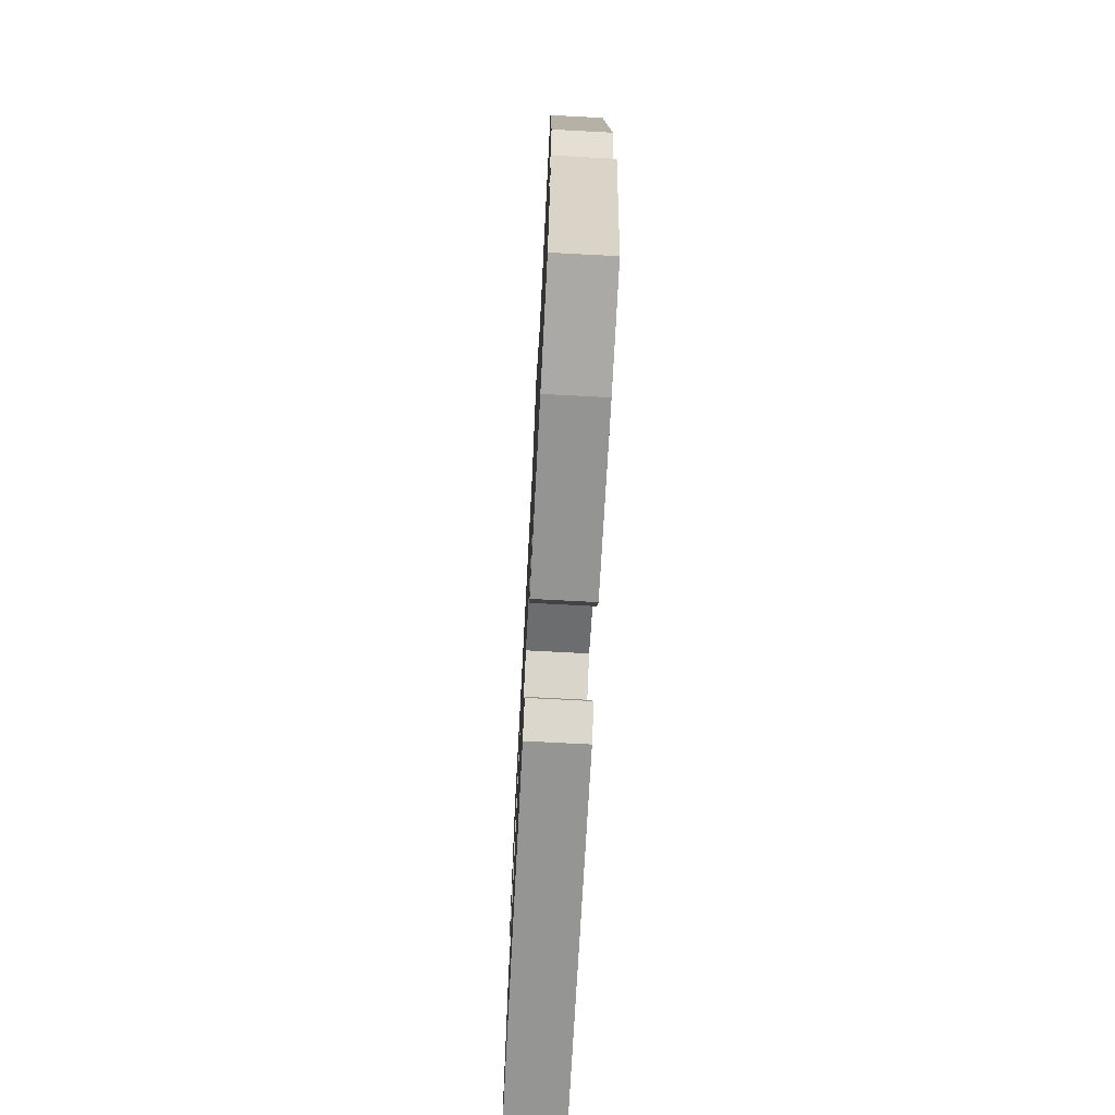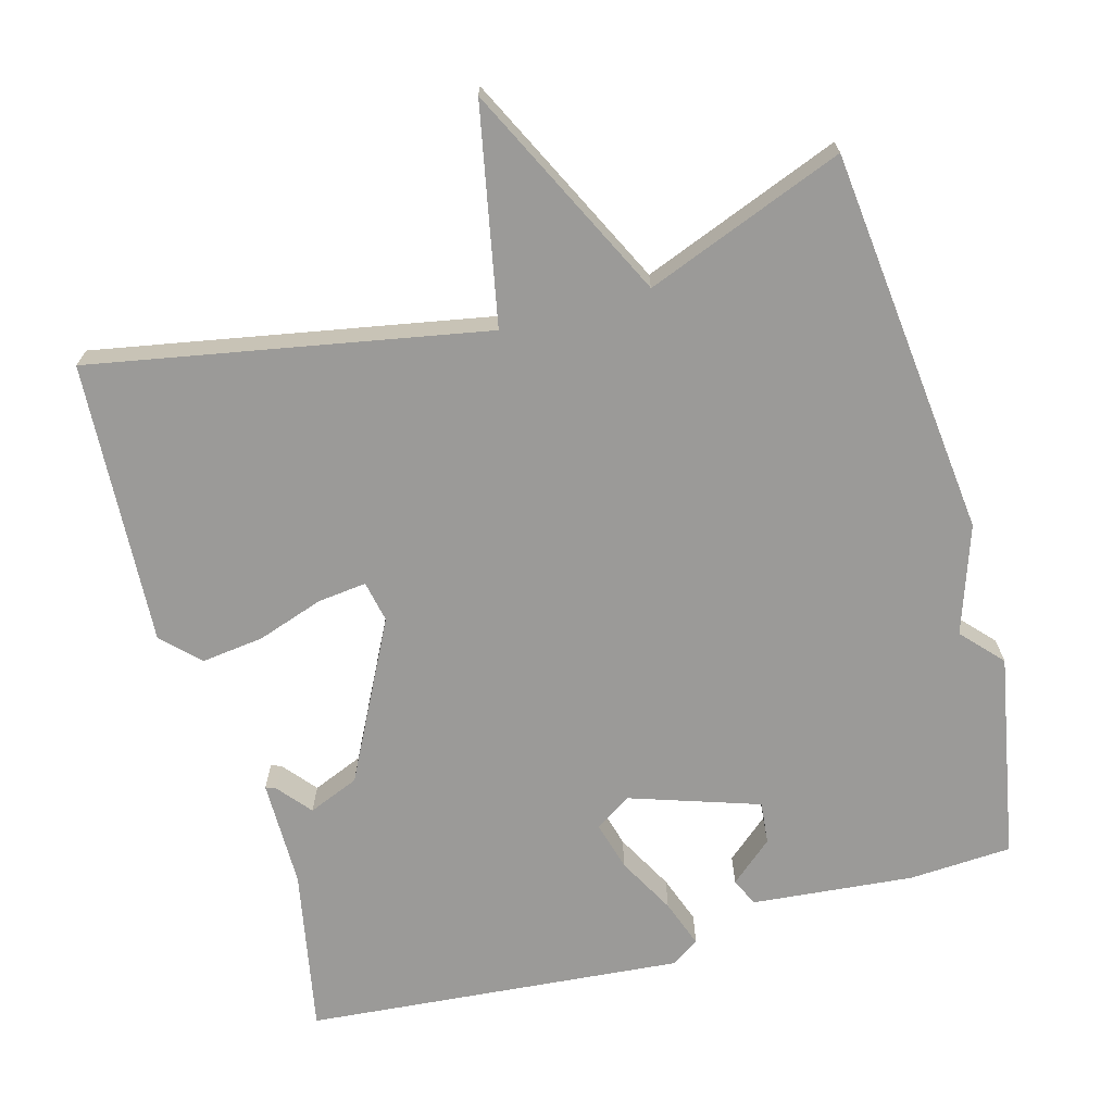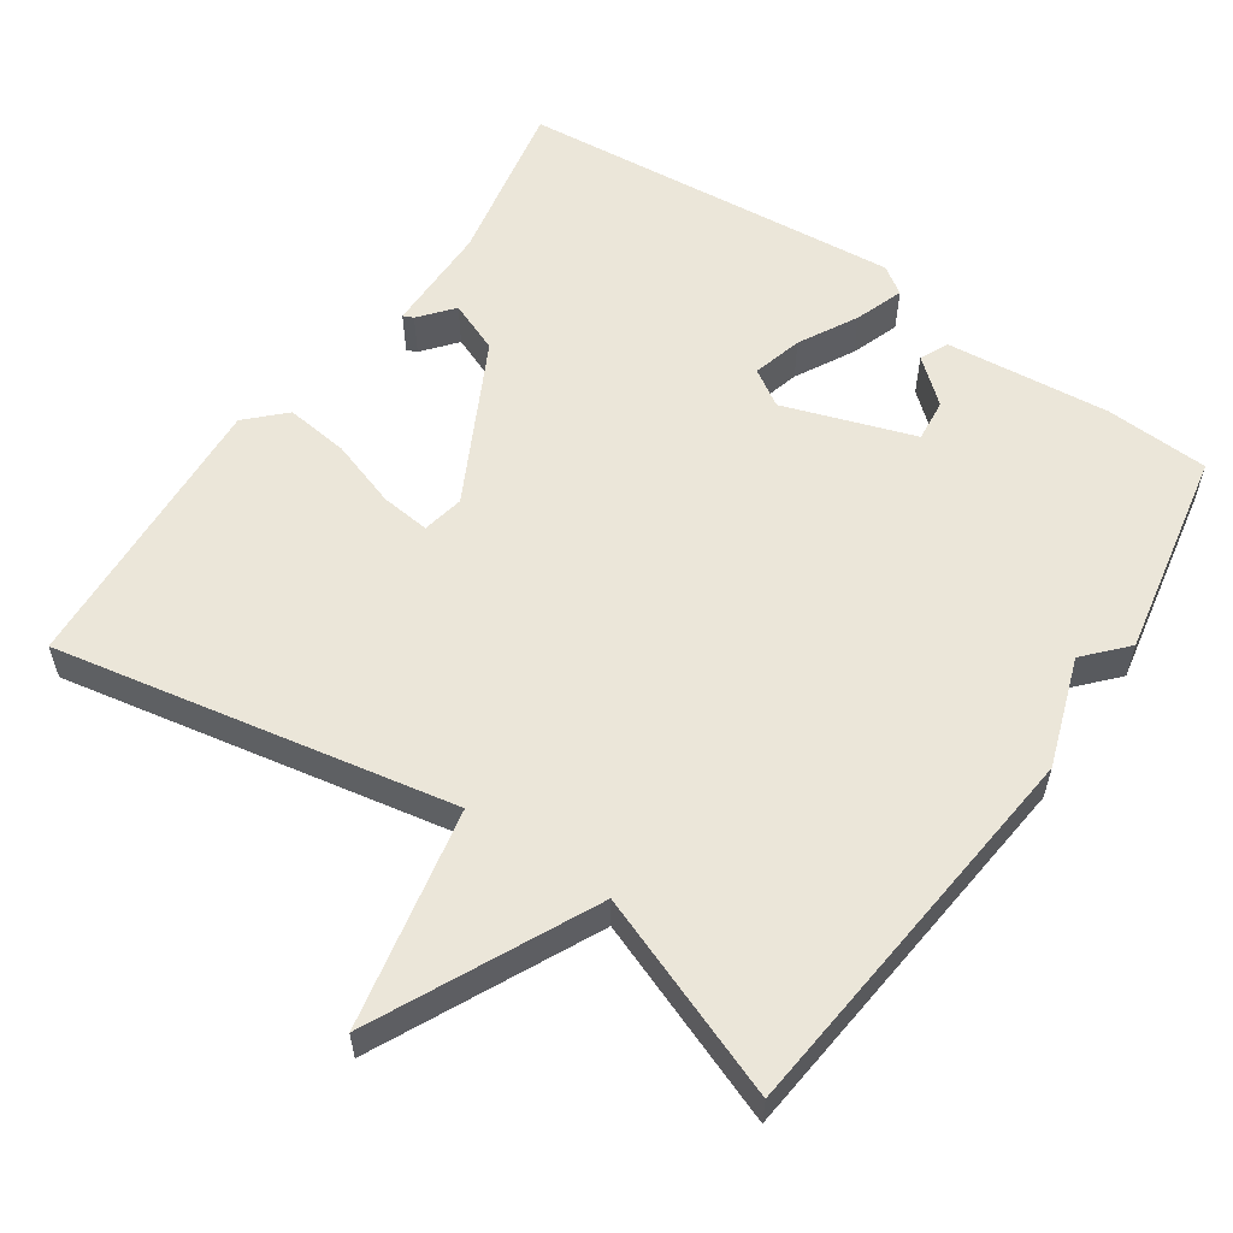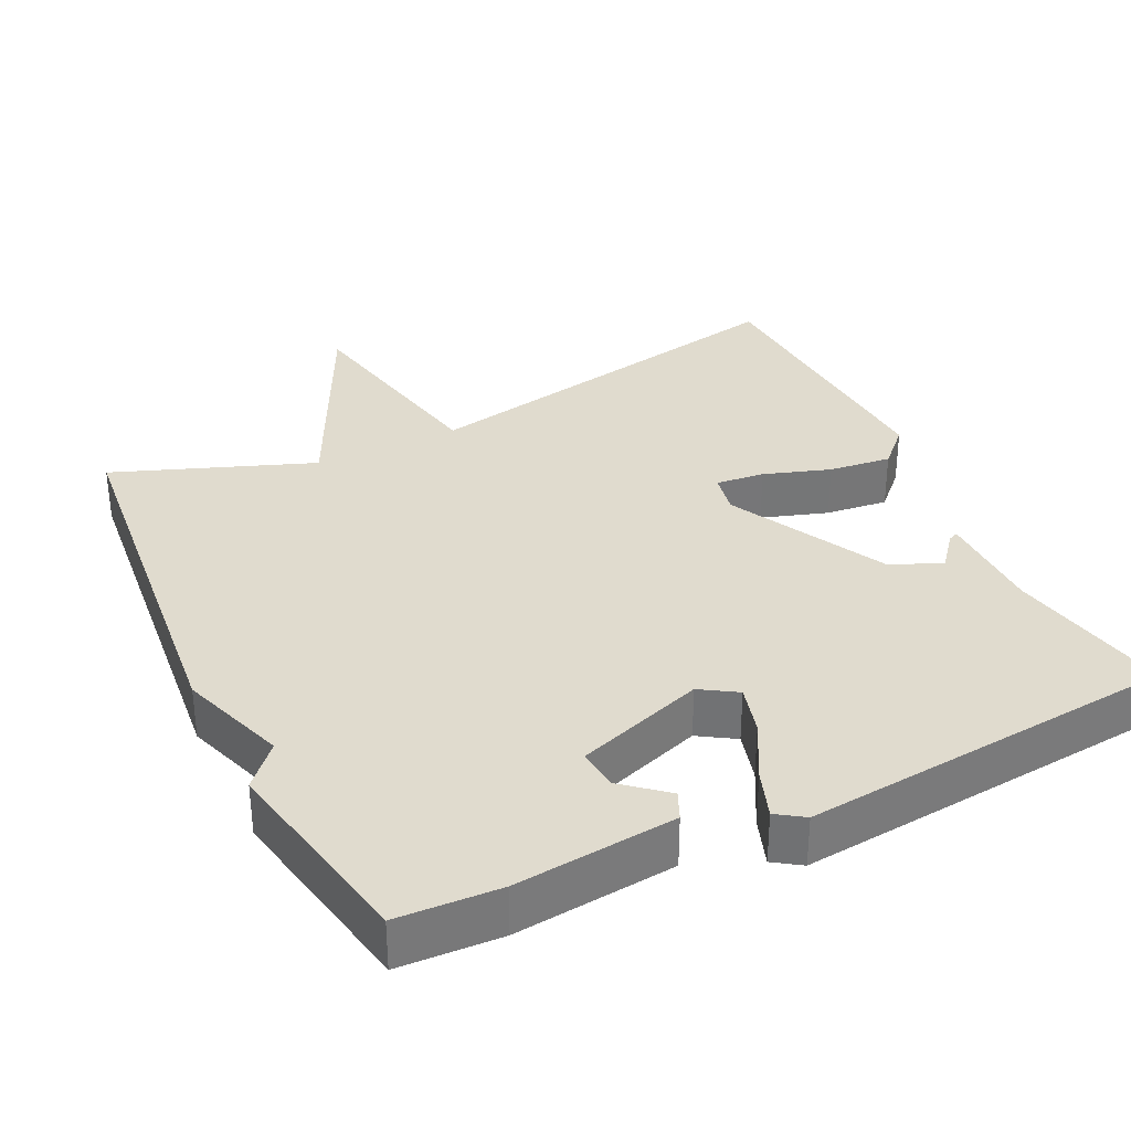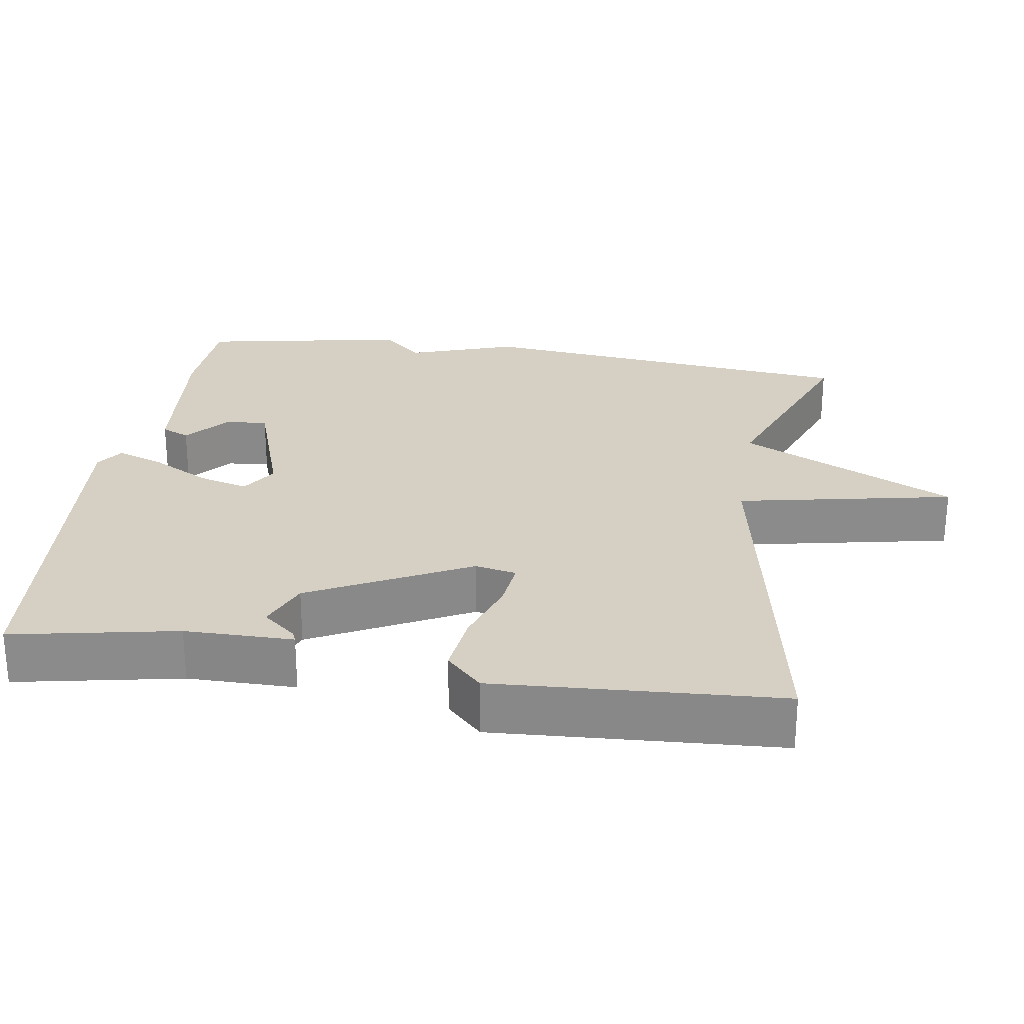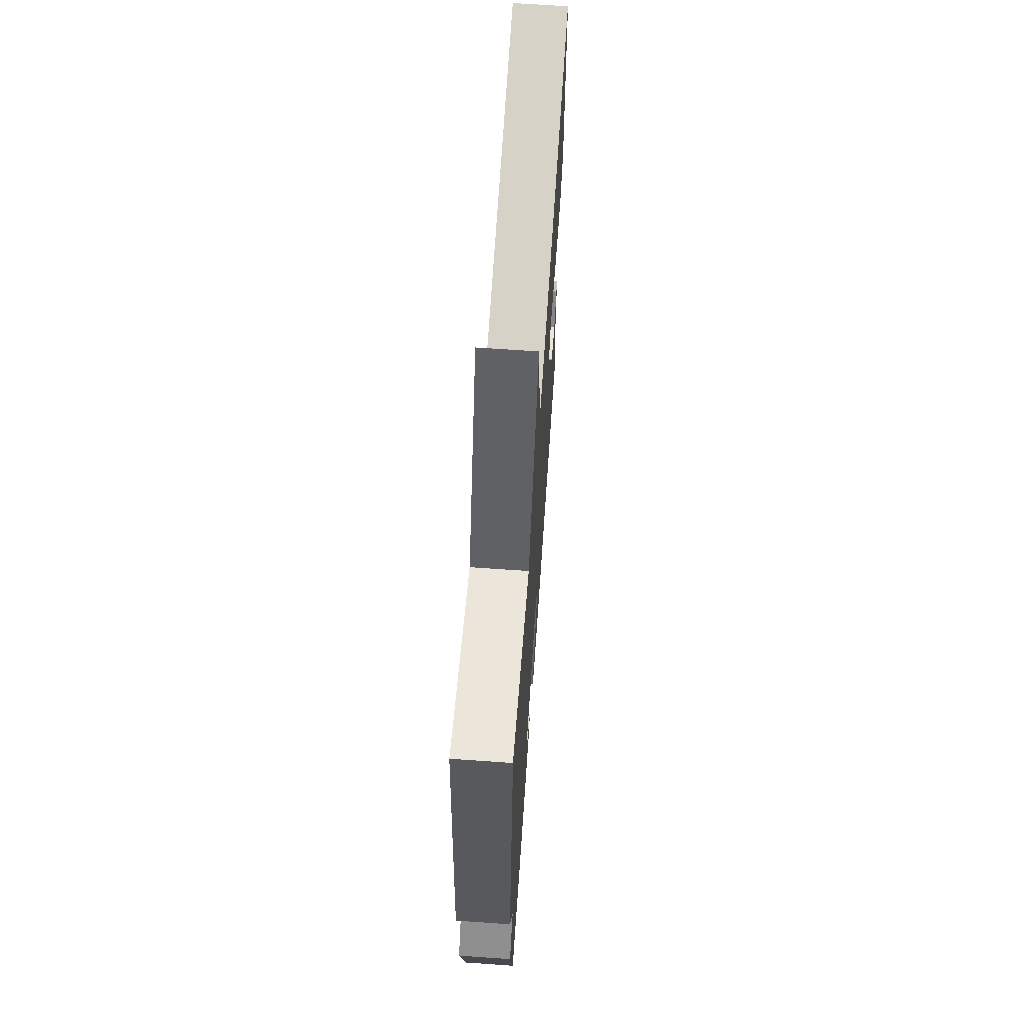
<metadata>
{"format":"obj","ext":"obj","renderer":"f3d","projection":"perspective","resolution":1024,"background":"white","views":[{"elev":-72.7,"azim":87.0,"up":"+Z"},{"elev":-69.4,"azim":15.8,"up":"+Y"},{"elev":57.5,"azim":34.4,"up":"+Y"},{"elev":33.7,"azim":154.2,"up":"+Y"},{"elev":26.4,"azim":-81.0,"up":"+Y"},{"elev":66.5,"azim":94.0,"up":"+Z"}]}
</metadata>
<code>
v -0.5 0.07 0.5
v 0.031 0.07 0.398
v 0.09 0.07 0.689
v 0.231 0.07 0.398
v 0.5 0.07 0.5
v 0.553 0.07 -0.023
v 0.503 0.07 -0.168
v 0.553 0.07 -0.223
v 0.5 0.07 -0.5
v 0.361 0.07 -0.507
v 0.142 0.07 -0.485
v 0.125 0.07 -0.447
v 0.183 0.07 -0.398
v 0.189 0.07 -0.341
v 0.015 0.07 -0.282
v -0.034 0.07 -0.313
v -0.016 0.07 -0.38
v 0.026 0.07 -0.458
v 0.049 0.07 -0.523
v 0.012 0.07 -0.548
v -0.5 0.07 -0.5
v -0.456 0.07 -0.278
v -0.455 0.07 -0.132
v -0.441 0.07 -0.138
v -0.404 0.07 -0.183
v -0.335 0.07 -0.155
v -0.224 0.07 0.059
v -0.235 0.07 0.115
v -0.301 0.07 0.108
v -0.391 0.07 0.078
v -0.476 0.07 0.068
v -0.524 0.07 0.116
v -0.5 0 0.5
v 0.031 0 0.398
v 0.09 0 0.689
v 0.231 0 0.398
v 0.5 0 0.5
v 0.553 0 -0.023
v 0.503 0 -0.168
v 0.553 0 -0.223
v 0.5 0 -0.5
v 0.361 0 -0.507
v 0.142 0 -0.485
v 0.125 0 -0.447
v 0.183 0 -0.398
v 0.189 0 -0.341
v 0.015 0 -0.282
v -0.034 0 -0.313
v -0.016 0 -0.38
v 0.026 0 -0.458
v 0.049 0 -0.523
v 0.012 0 -0.548
v -0.5 0 -0.5
v -0.456 0 -0.278
v -0.455 0 -0.132
v -0.441 0 -0.138
v -0.404 0 -0.183
v -0.335 0 -0.155
v -0.224 0 0.059
v -0.235 0 0.115
v -0.301 0 0.108
v -0.391 0 0.078
v -0.476 0 0.068
v -0.524 0 0.116
f 32 1 2
f 31 32 2
f 30 31 2
f 29 30 2
f 28 29 2
f 27 28 2
f 26 27 2
f 22 23 24 25
f 22 25 26
f 21 22 26
f 20 21 26
f 19 20 26
f 18 19 26
f 17 18 26
f 16 17 26
f 15 16 26 2
f 11 12 13
f 10 11 13
f 9 10 13
f 8 9 13
f 7 8 13
f 7 13 14
f 7 14 15
f 6 7 15
f 5 6 15
f 4 5 15
f 2 3 4 15
f 34 33 64
f 34 64 63
f 34 63 62
f 34 62 61
f 34 61 60
f 34 60 59
f 34 59 58
f 57 56 55 54
f 58 57 54
f 58 54 53
f 58 53 52
f 58 52 51
f 58 51 50
f 58 50 49
f 58 49 48
f 34 58 48 47
f 45 44 43
f 45 43 42
f 45 42 41
f 45 41 40
f 45 40 39
f 46 45 39
f 47 46 39
f 47 39 38
f 47 38 37
f 47 37 36
f 47 36 35 34
f 1 33 34 2
f 2 34 35 3
f 3 35 36 4
f 4 36 37 5
f 5 37 38 6
f 6 38 39 7
f 7 39 40 8
f 8 40 41 9
f 9 41 42 10
f 10 42 43 11
f 11 43 44 12
f 12 44 45 13
f 13 45 46 14
f 14 46 47 15
f 15 47 48 16
f 16 48 49 17
f 17 49 50 18
f 18 50 51 19
f 19 51 52 20
f 20 52 53 21
f 21 53 54 22
f 22 54 55 23
f 23 55 56 24
f 24 56 57 25
f 25 57 58 26
f 26 58 59 27
f 27 59 60 28
f 28 60 61 29
f 29 61 62 30
f 30 62 63 31
f 31 63 64 32
f 32 64 33 1

</code>
